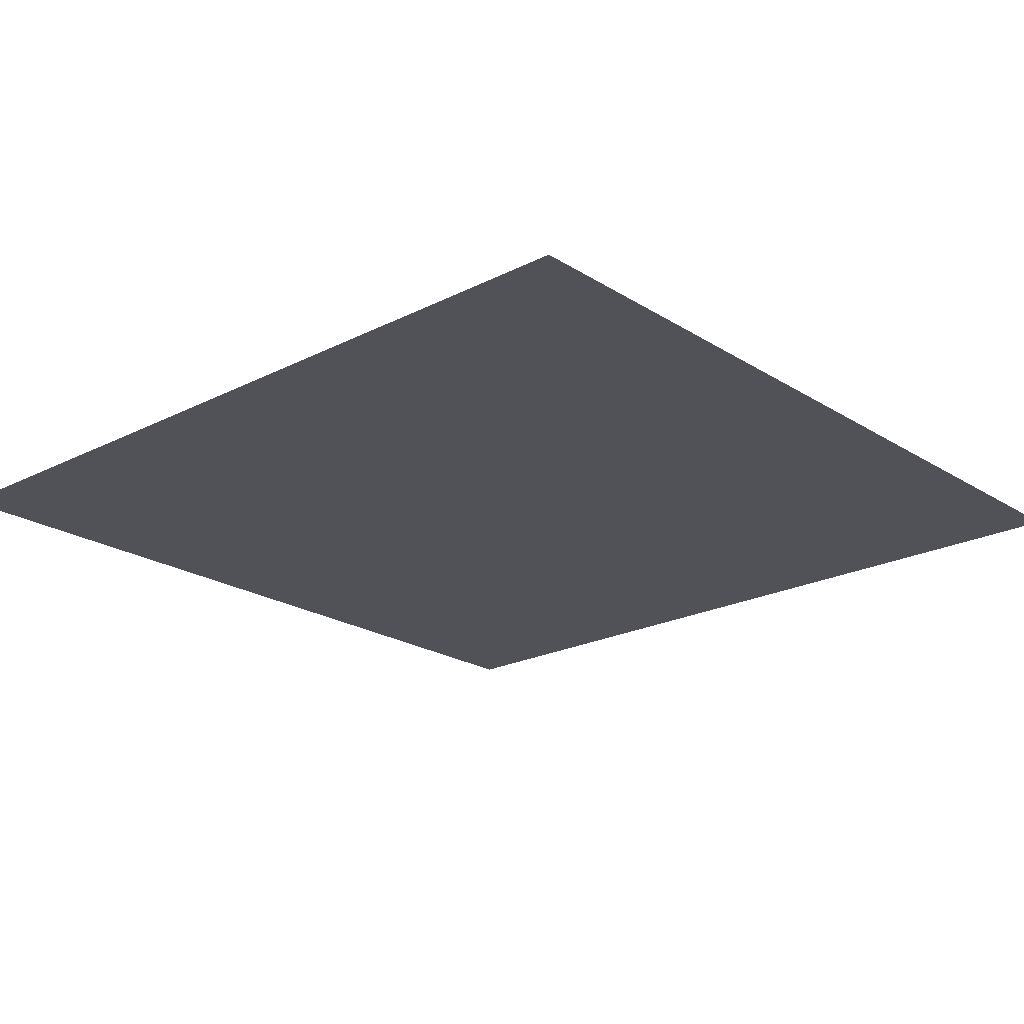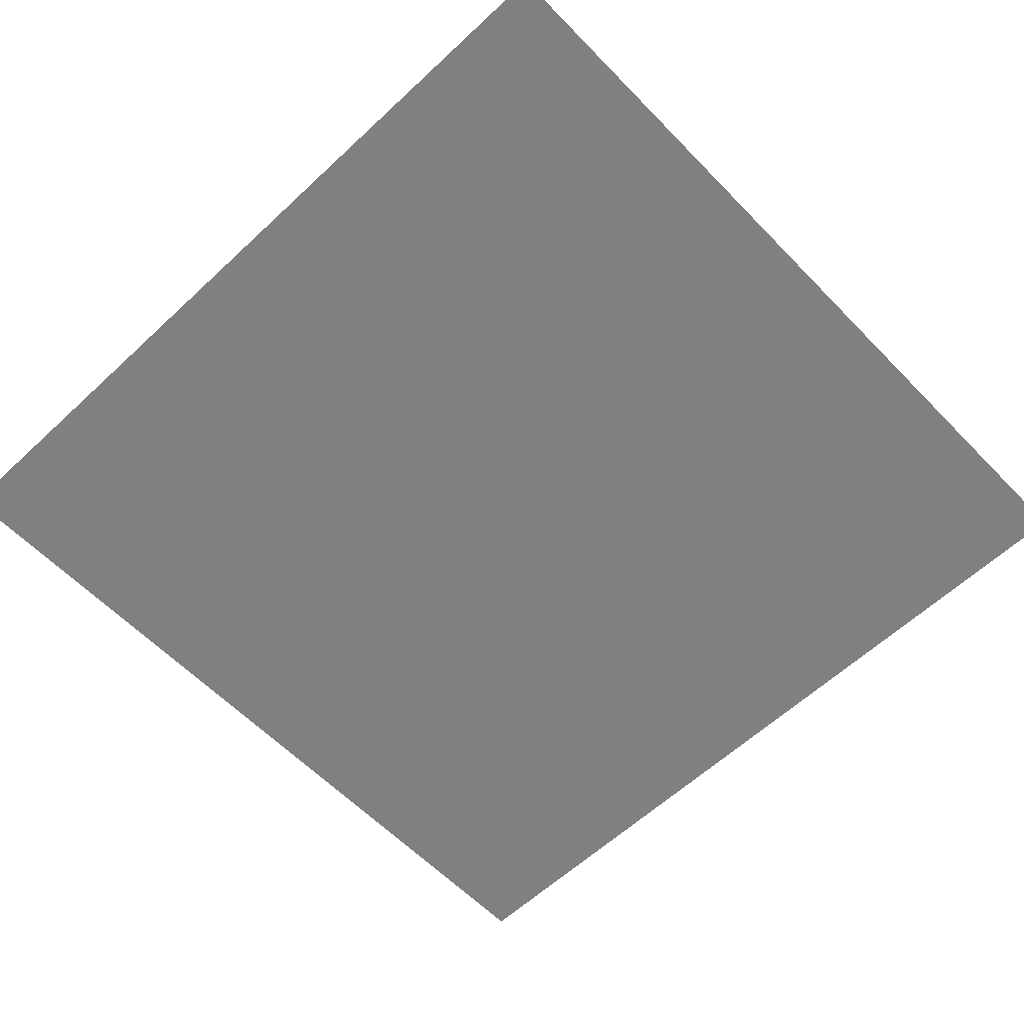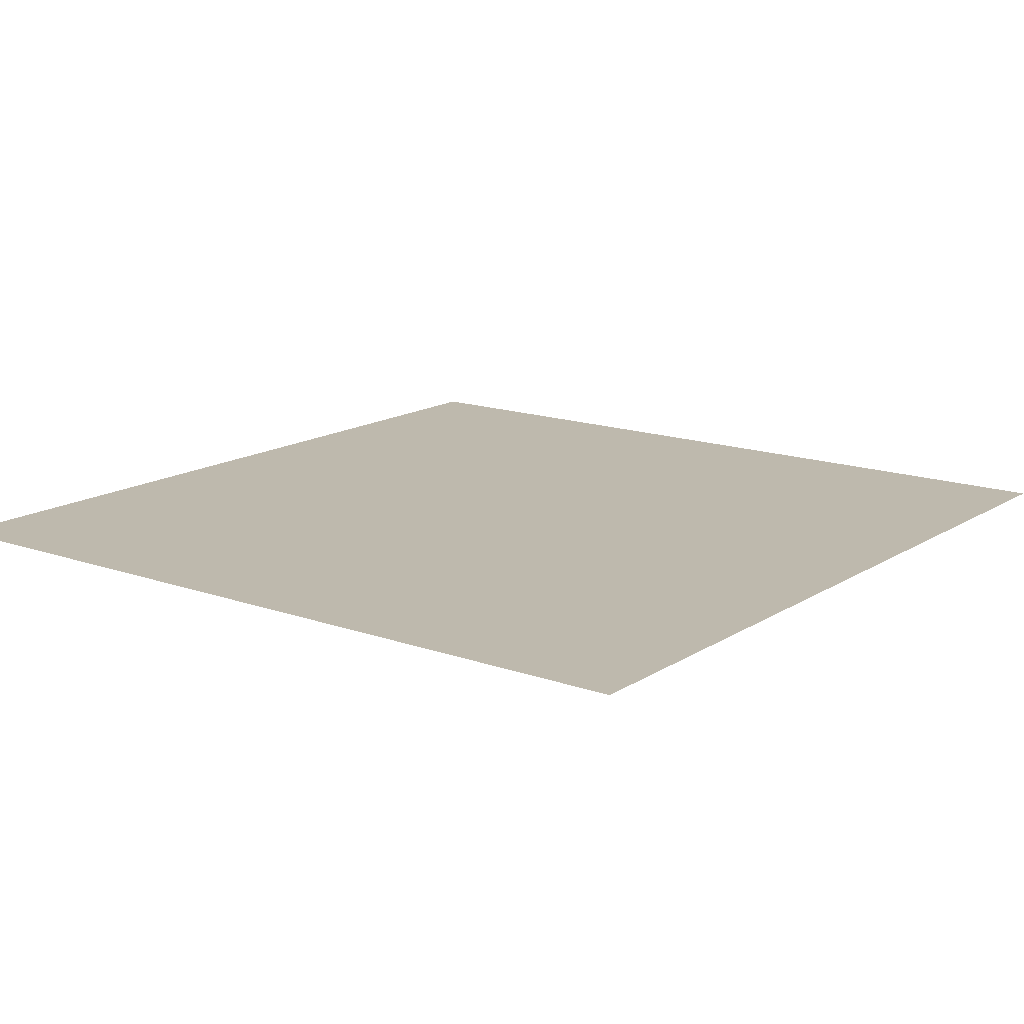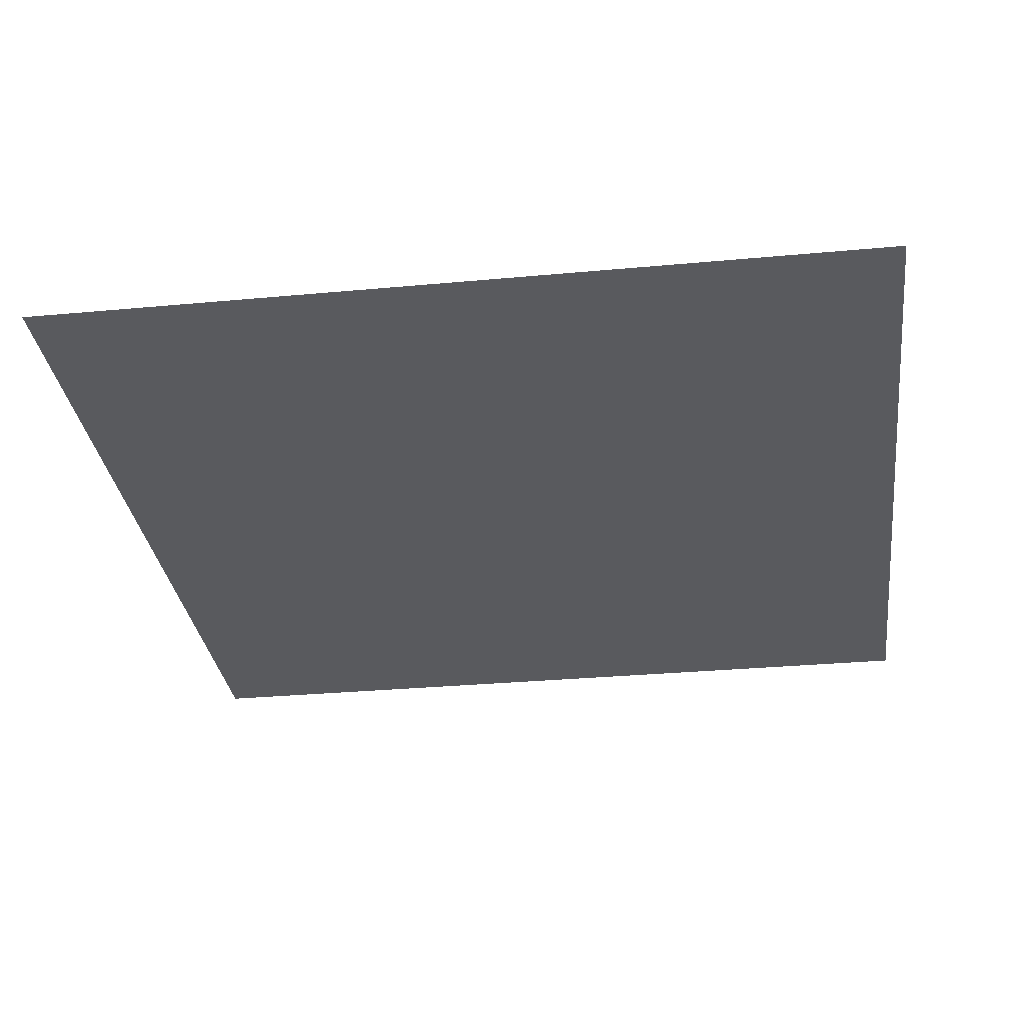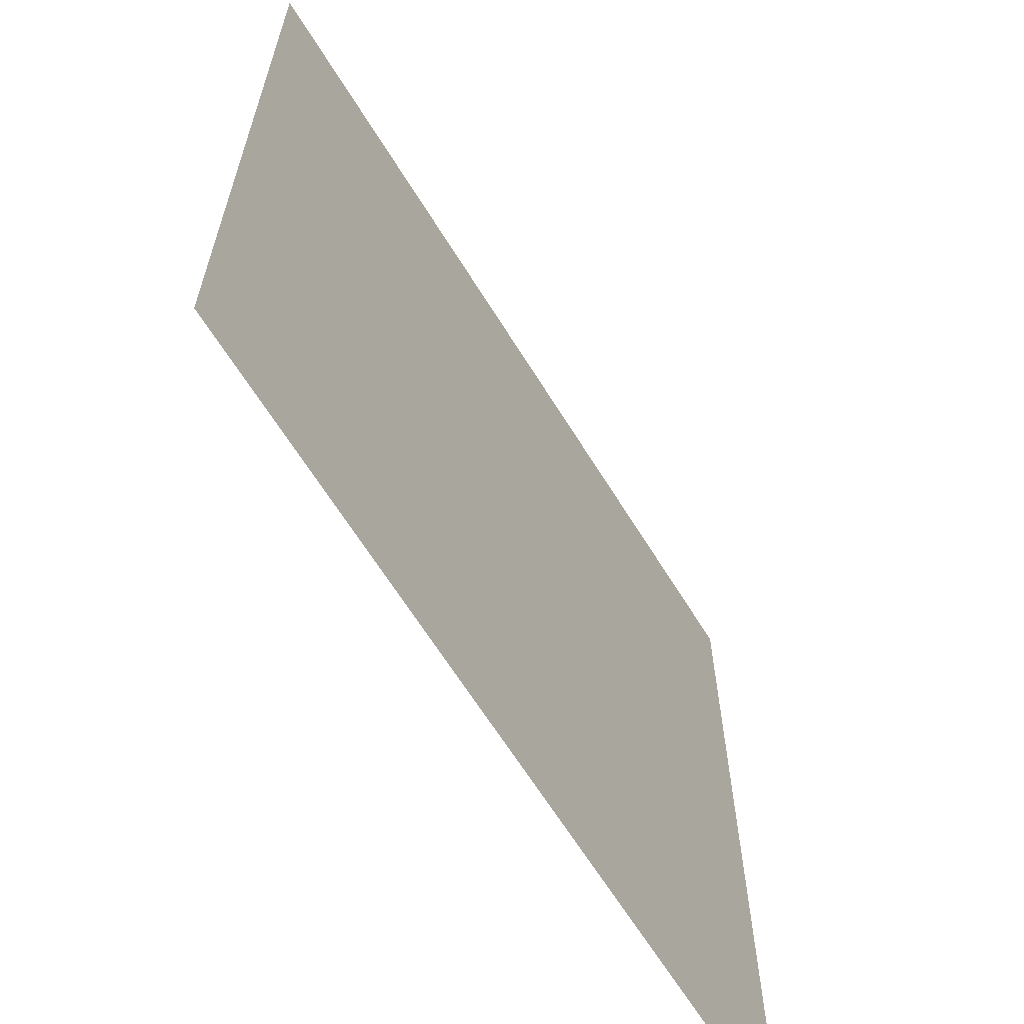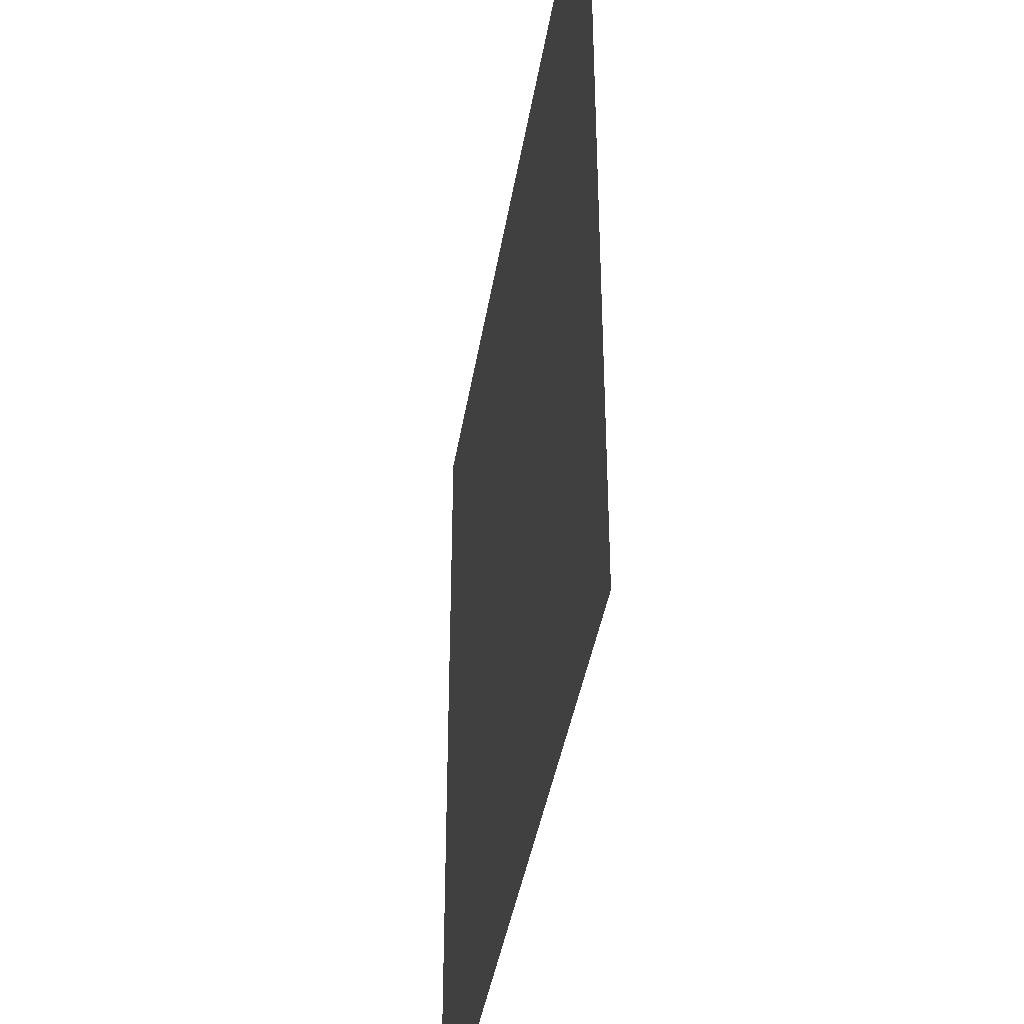
<metadata>
{"format":"obj","ext":"obj","renderer":"f3d","projection":"perspective","resolution":1024,"background":"white","views":[{"elev":-21.5,"azim":132.0,"up":"+Y"},{"elev":-60.0,"azim":-136.3,"up":"+Y"},{"elev":15.1,"azim":-52.9,"up":"+Y"},{"elev":-31.2,"azim":-82.5,"up":"+Y"},{"elev":-64.4,"azim":121.6,"up":"+Z"},{"elev":-40.3,"azim":80.9,"up":"+Z"}]}
</metadata>
<code>
v 0 0 0
v 0 0 2
v 0 0 4
v 0 0 6
v 0 0 8
v 2 0 0
v 2 0 2
v 2 0 4
v 2 0 6
v 2 0 8
v 4 0 0
v 4 0 2
v 4 0 4
v 4 0 6
v 4 0 8
v 6 0 0
v 6 0 2
v 6 0 4
v 6 0 6
v 6 0 8
v 8 0 0
v 8 0 2
v 8 0 4
v 8 0 6
v 8 0 8
f 2 7 6
f 1 2 6
f 3 8 7
f 2 3 7
f 4 9 8
f 3 4 8
f 5 10 9
f 4 5 9
f 7 12 11
f 6 7 11
f 8 13 12
f 7 8 12
f 9 14 13
f 8 9 13
f 10 15 14
f 9 10 14
f 12 17 16
f 11 12 16
f 13 18 17
f 12 13 17
f 14 19 18
f 13 14 18
f 15 20 19
f 14 15 19
f 17 22 21
f 16 17 21
f 18 23 22
f 17 18 22
f 19 24 23
f 18 19 23
f 20 25 24
f 19 20 24

</code>
